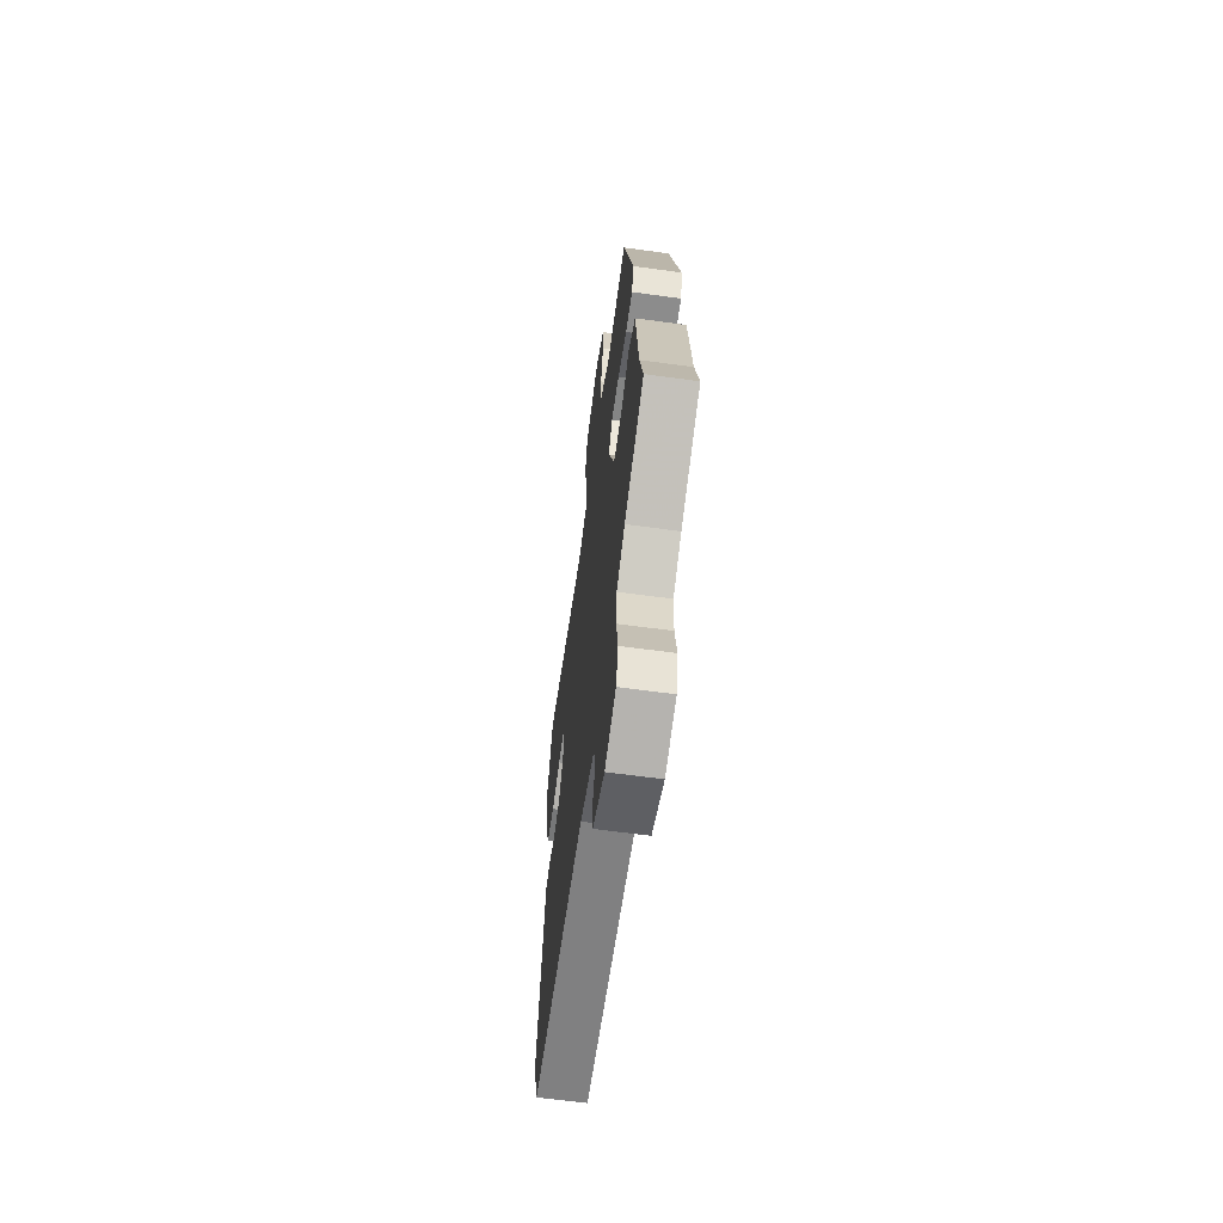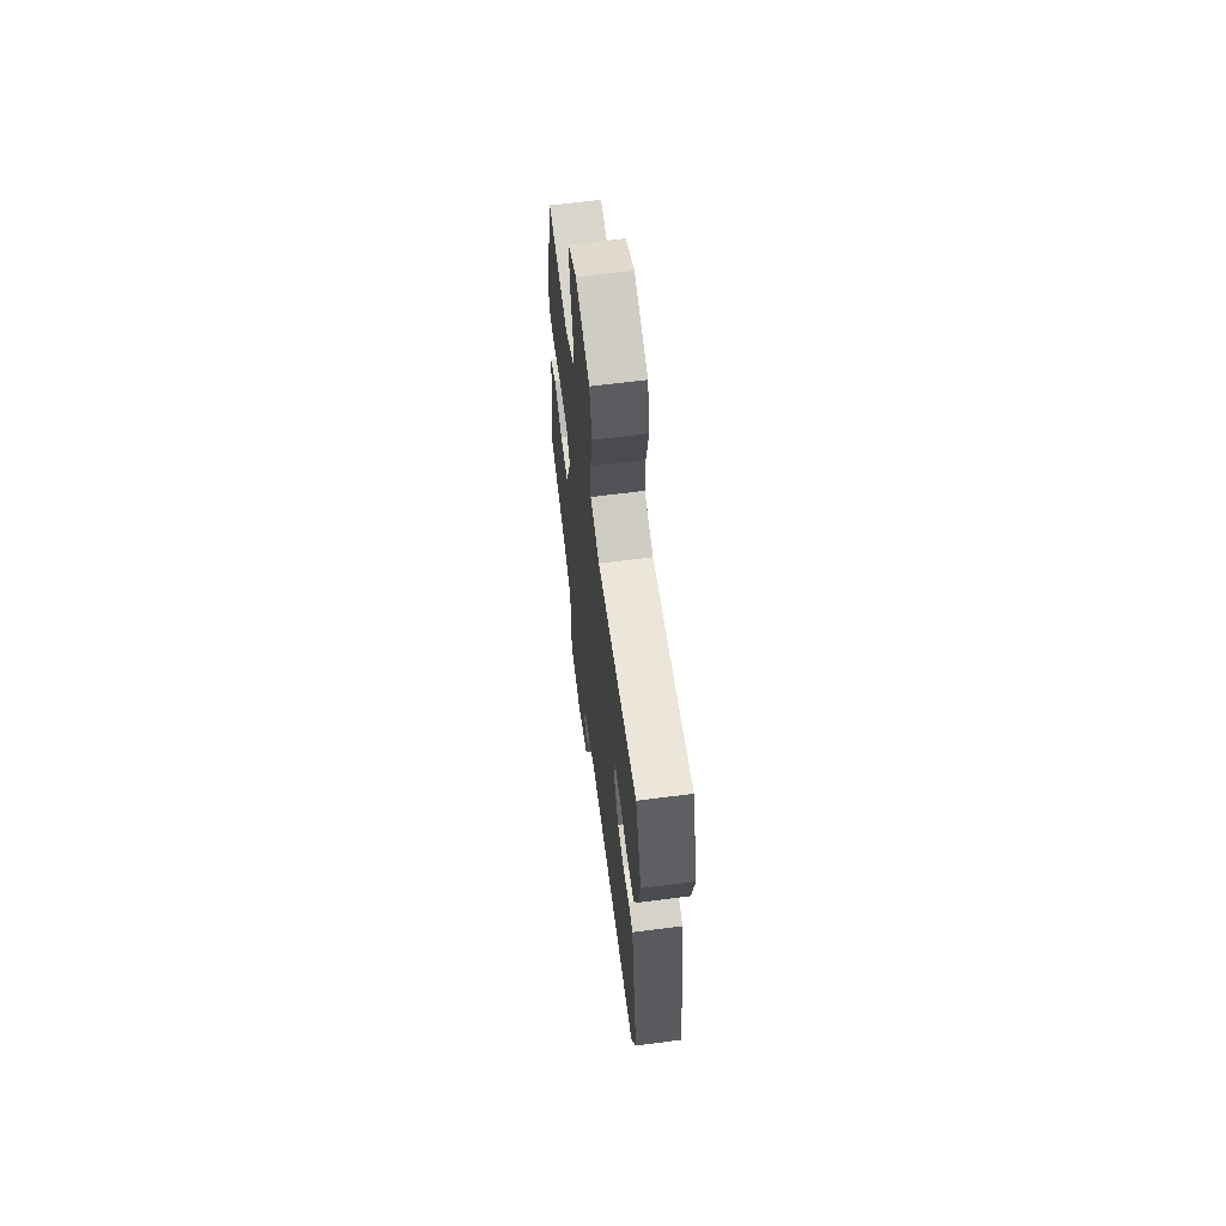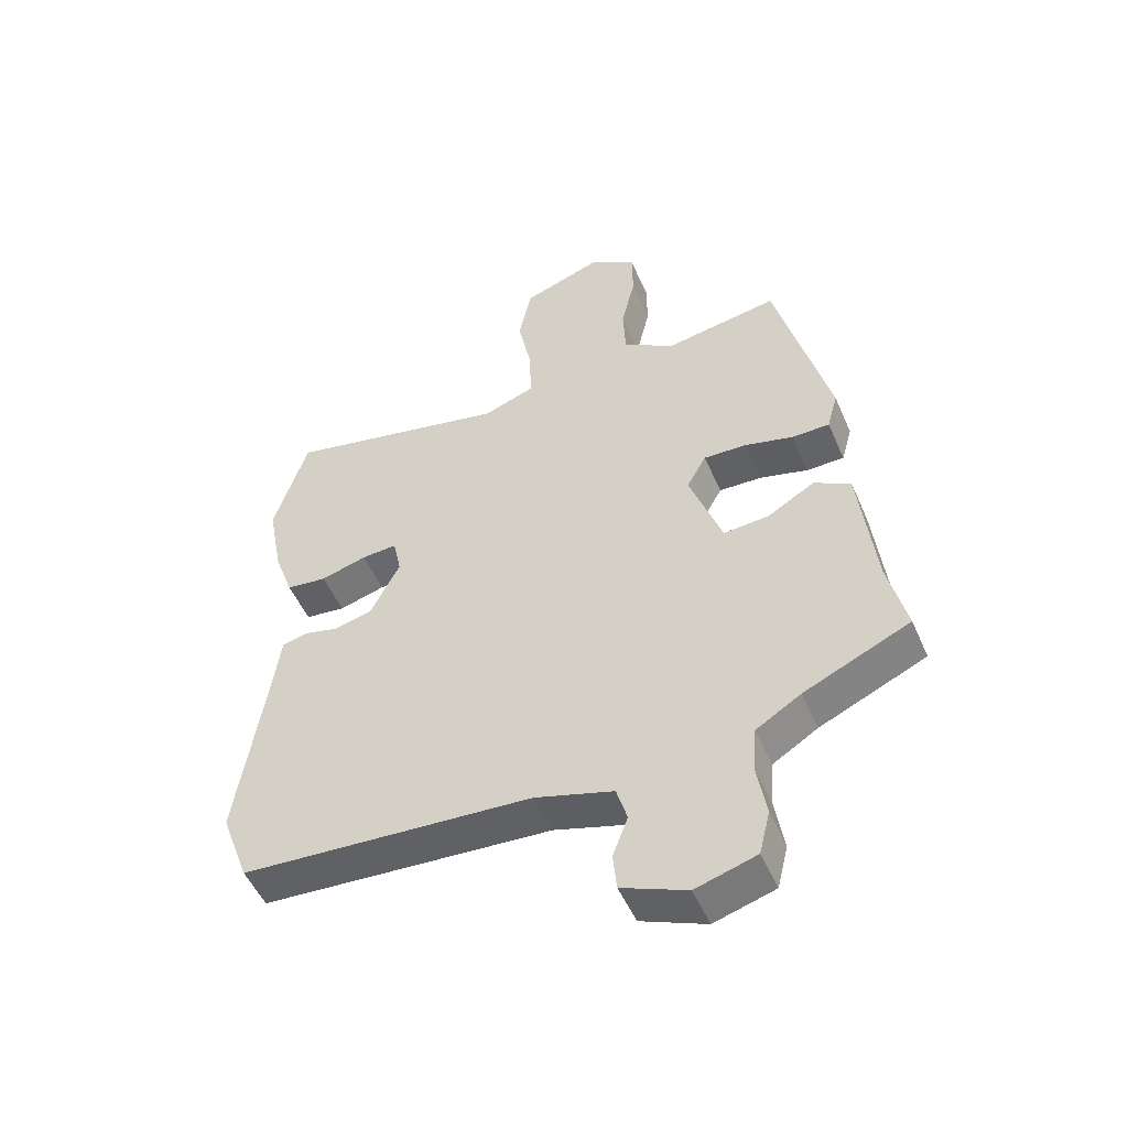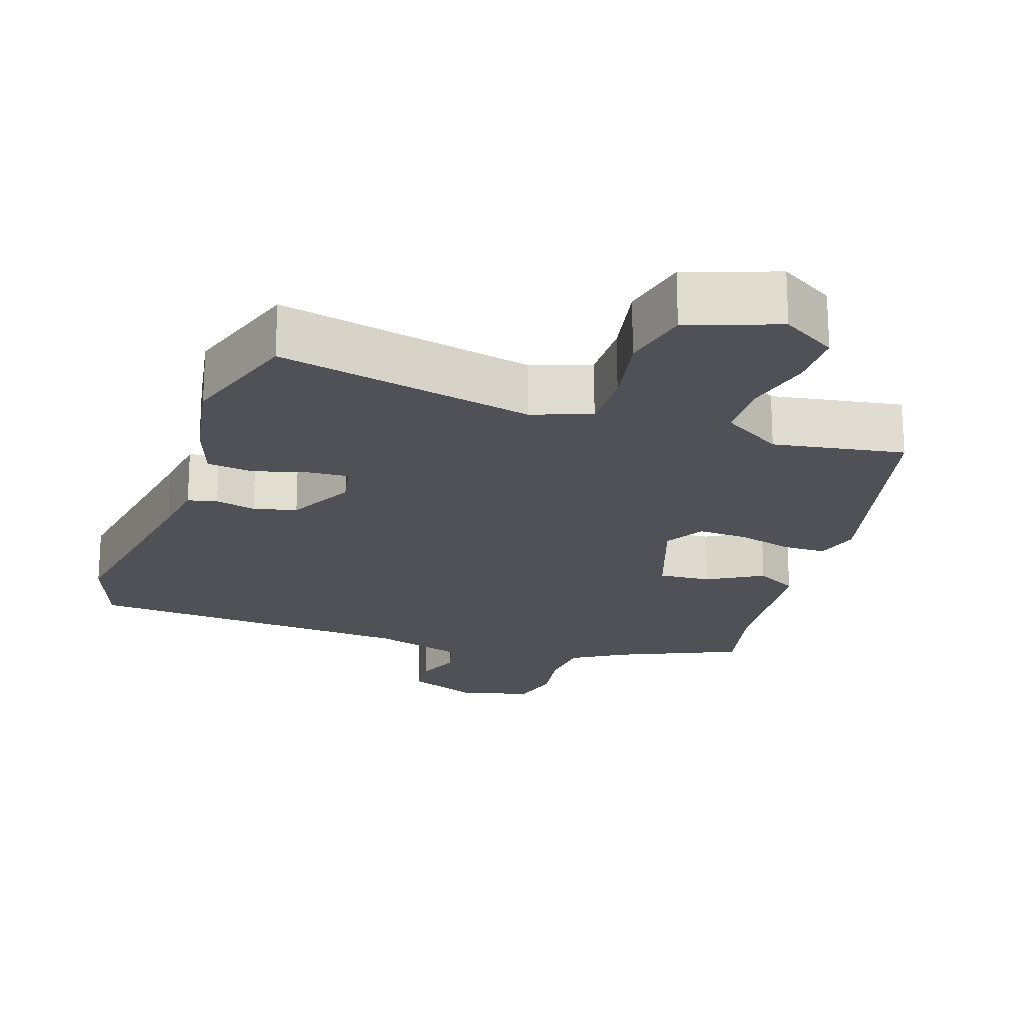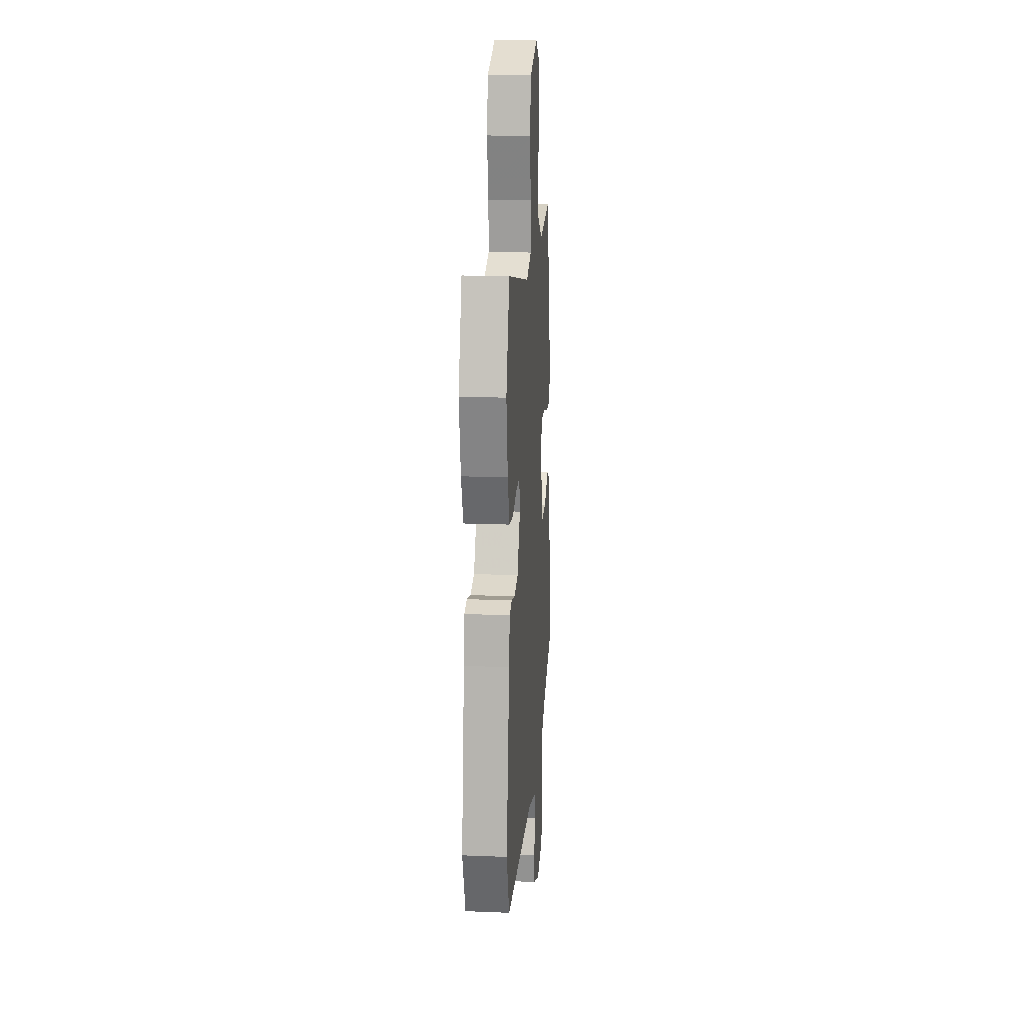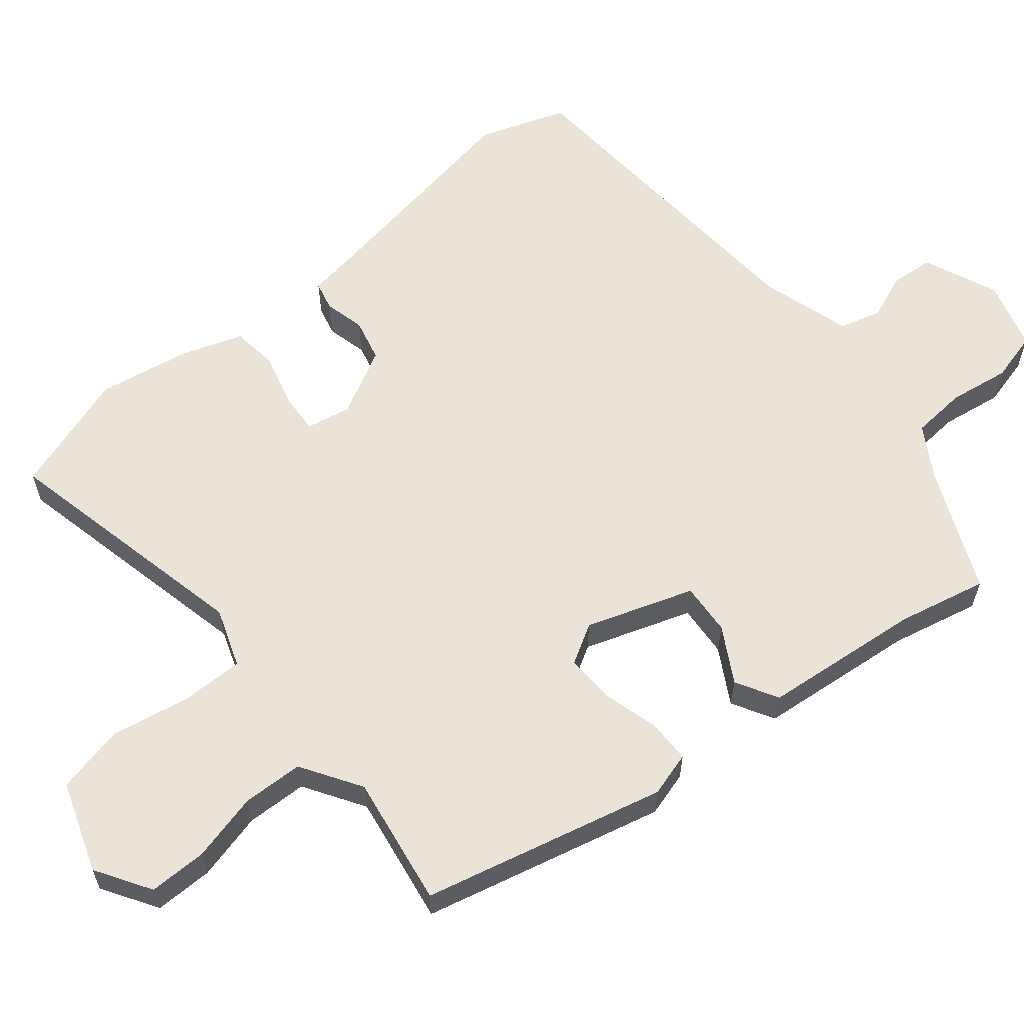
<metadata>
{"format":"obj","ext":"obj","renderer":"f3d","projection":"perspective","resolution":1024,"background":"white","views":[{"elev":-63.3,"azim":82.1,"up":"+Z"},{"elev":65.1,"azim":-97.4,"up":"+Z"},{"elev":-50.9,"azim":23.0,"up":"+Z"},{"elev":-20.5,"azim":-19.1,"up":"+Y"},{"elev":17.2,"azim":-85.4,"up":"+Z"},{"elev":60.8,"azim":49.8,"up":"+Y"}]}
</metadata>
<code>
v -0.545 0.07 0.358
v -0.492 0.07 0.527
v -0.137 0.07 0.453
v -0.056 0.07 0.483
v -0.058 0.07 0.57
v -0.08 0.07 0.678
v -0.06 0.07 0.773
v 0.064 0.07 0.818
v 0.14 0.07 0.772
v 0.141 0.07 0.692
v 0.119 0.07 0.598
v 0.123 0.07 0.514
v 0.206 0.07 0.463
v 0.386 0.07 0.494
v 0.471 0.07 0.161
v 0.454 0.07 0.099
v 0.394 0.07 0.098
v 0.317 0.07 0.118
v 0.249 0.07 0.12
v 0.218 0.07 0.065
v 0.27 0.07 -0.082
v 0.342 0.07 -0.076
v 0.417 0.07 -0.032
v 0.475 0.07 -0.064
v 0.5 0.07 -0.284
v 0.529 0.07 -0.406
v 0.361 0.07 -0.482
v 0.29 0.07 -0.526
v 0.285 0.07 -0.602
v 0.299 0.07 -0.686
v 0.282 0.07 -0.755
v 0.186 0.07 -0.784
v 0.083 0.07 -0.742
v 0.077 0.07 -0.683
v 0.101 0.07 -0.619
v 0.084 0.07 -0.562
v -0.04 0.07 -0.526
v -0.5 0.07 -0.5
v -0.544 0.07 -0.38
v -0.498 0.07 -0.081
v -0.487 0.07 0
v -0.447 0.07 0.01
v -0.391 0.07 -0.003
v -0.332 0.07 0.012
v -0.285 0.07 0.104
v -0.298 0.07 0.165
v -0.354 0.07 0.161
v -0.427 0.07 0.14
v -0.491 0.07 0.147
v -0.521 0.07 0.23
v -0.545 0 0.358
v -0.492 0 0.527
v -0.137 0 0.453
v -0.056 0 0.483
v -0.058 0 0.57
v -0.08 0 0.678
v -0.06 0 0.773
v 0.064 0 0.818
v 0.14 0 0.772
v 0.141 0 0.692
v 0.119 0 0.598
v 0.123 0 0.514
v 0.206 0 0.463
v 0.386 0 0.494
v 0.471 0 0.161
v 0.454 0 0.099
v 0.394 0 0.098
v 0.317 0 0.118
v 0.249 0 0.12
v 0.218 0 0.065
v 0.27 0 -0.082
v 0.342 0 -0.076
v 0.417 0 -0.032
v 0.475 0 -0.064
v 0.5 0 -0.284
v 0.529 0 -0.406
v 0.361 0 -0.482
v 0.29 0 -0.526
v 0.285 0 -0.602
v 0.299 0 -0.686
v 0.282 0 -0.755
v 0.186 0 -0.784
v 0.083 0 -0.742
v 0.077 0 -0.683
v 0.101 0 -0.619
v 0.084 0 -0.562
v -0.04 0 -0.526
v -0.5 0 -0.5
v -0.544 0 -0.38
v -0.498 0 -0.081
v -0.487 0 0
v -0.447 0 0.01
v -0.391 0 -0.003
v -0.332 0 0.012
v -0.285 0 0.104
v -0.298 0 0.165
v -0.354 0 0.161
v -0.427 0 0.14
v -0.491 0 0.147
v -0.521 0 0.23
f 47 48 49 50
f 46 47 50 1
f 40 41 42 43
f 40 43 44
f 37 38 39 40
f 36 37 40 44
f 32 33 34 35
f 32 35 36
f 29 30 31 32
f 28 29 32 36
f 27 28 36 44
f 25 26 27 44
f 22 23 24 25
f 21 22 25
f 15 16 17 18
f 13 14 15 18
f 12 13 18 19
f 8 9 10 11
f 8 11 12
f 5 6 7 8
f 4 5 8 12
f 3 4 12 19
f 46 1 2 3
f 45 46 3 19
f 21 25 44 45
f 20 21 45
f 19 20 45
f 100 99 98 97
f 51 100 97 96
f 93 92 91 90
f 94 93 90
f 90 89 88 87
f 94 90 87 86
f 85 84 83 82
f 86 85 82
f 82 81 80 79
f 86 82 79 78
f 94 86 78 77
f 94 77 76 75
f 75 74 73 72
f 75 72 71
f 68 67 66 65
f 68 65 64 63
f 69 68 63 62
f 61 60 59 58
f 62 61 58
f 58 57 56 55
f 62 58 55 54
f 69 62 54 53
f 53 52 51 96
f 69 53 96 95
f 95 94 75 71
f 95 71 70
f 95 70 69
f 1 51 52 2
f 2 52 53 3
f 3 53 54 4
f 4 54 55 5
f 5 55 56 6
f 6 56 57 7
f 7 57 58 8
f 8 58 59 9
f 9 59 60 10
f 10 60 61 11
f 11 61 62 12
f 12 62 63 13
f 13 63 64 14
f 14 64 65 15
f 15 65 66 16
f 16 66 67 17
f 17 67 68 18
f 18 68 69 19
f 19 69 70 20
f 20 70 71 21
f 21 71 72 22
f 22 72 73 23
f 23 73 74 24
f 24 74 75 25
f 25 75 76 26
f 26 76 77 27
f 27 77 78 28
f 28 78 79 29
f 29 79 80 30
f 30 80 81 31
f 31 81 82 32
f 32 82 83 33
f 33 83 84 34
f 34 84 85 35
f 35 85 86 36
f 36 86 87 37
f 37 87 88 38
f 38 88 89 39
f 39 89 90 40
f 40 90 91 41
f 41 91 92 42
f 42 92 93 43
f 43 93 94 44
f 44 94 95 45
f 45 95 96 46
f 46 96 97 47
f 47 97 98 48
f 48 98 99 49
f 49 99 100 50
f 50 100 51 1

</code>
